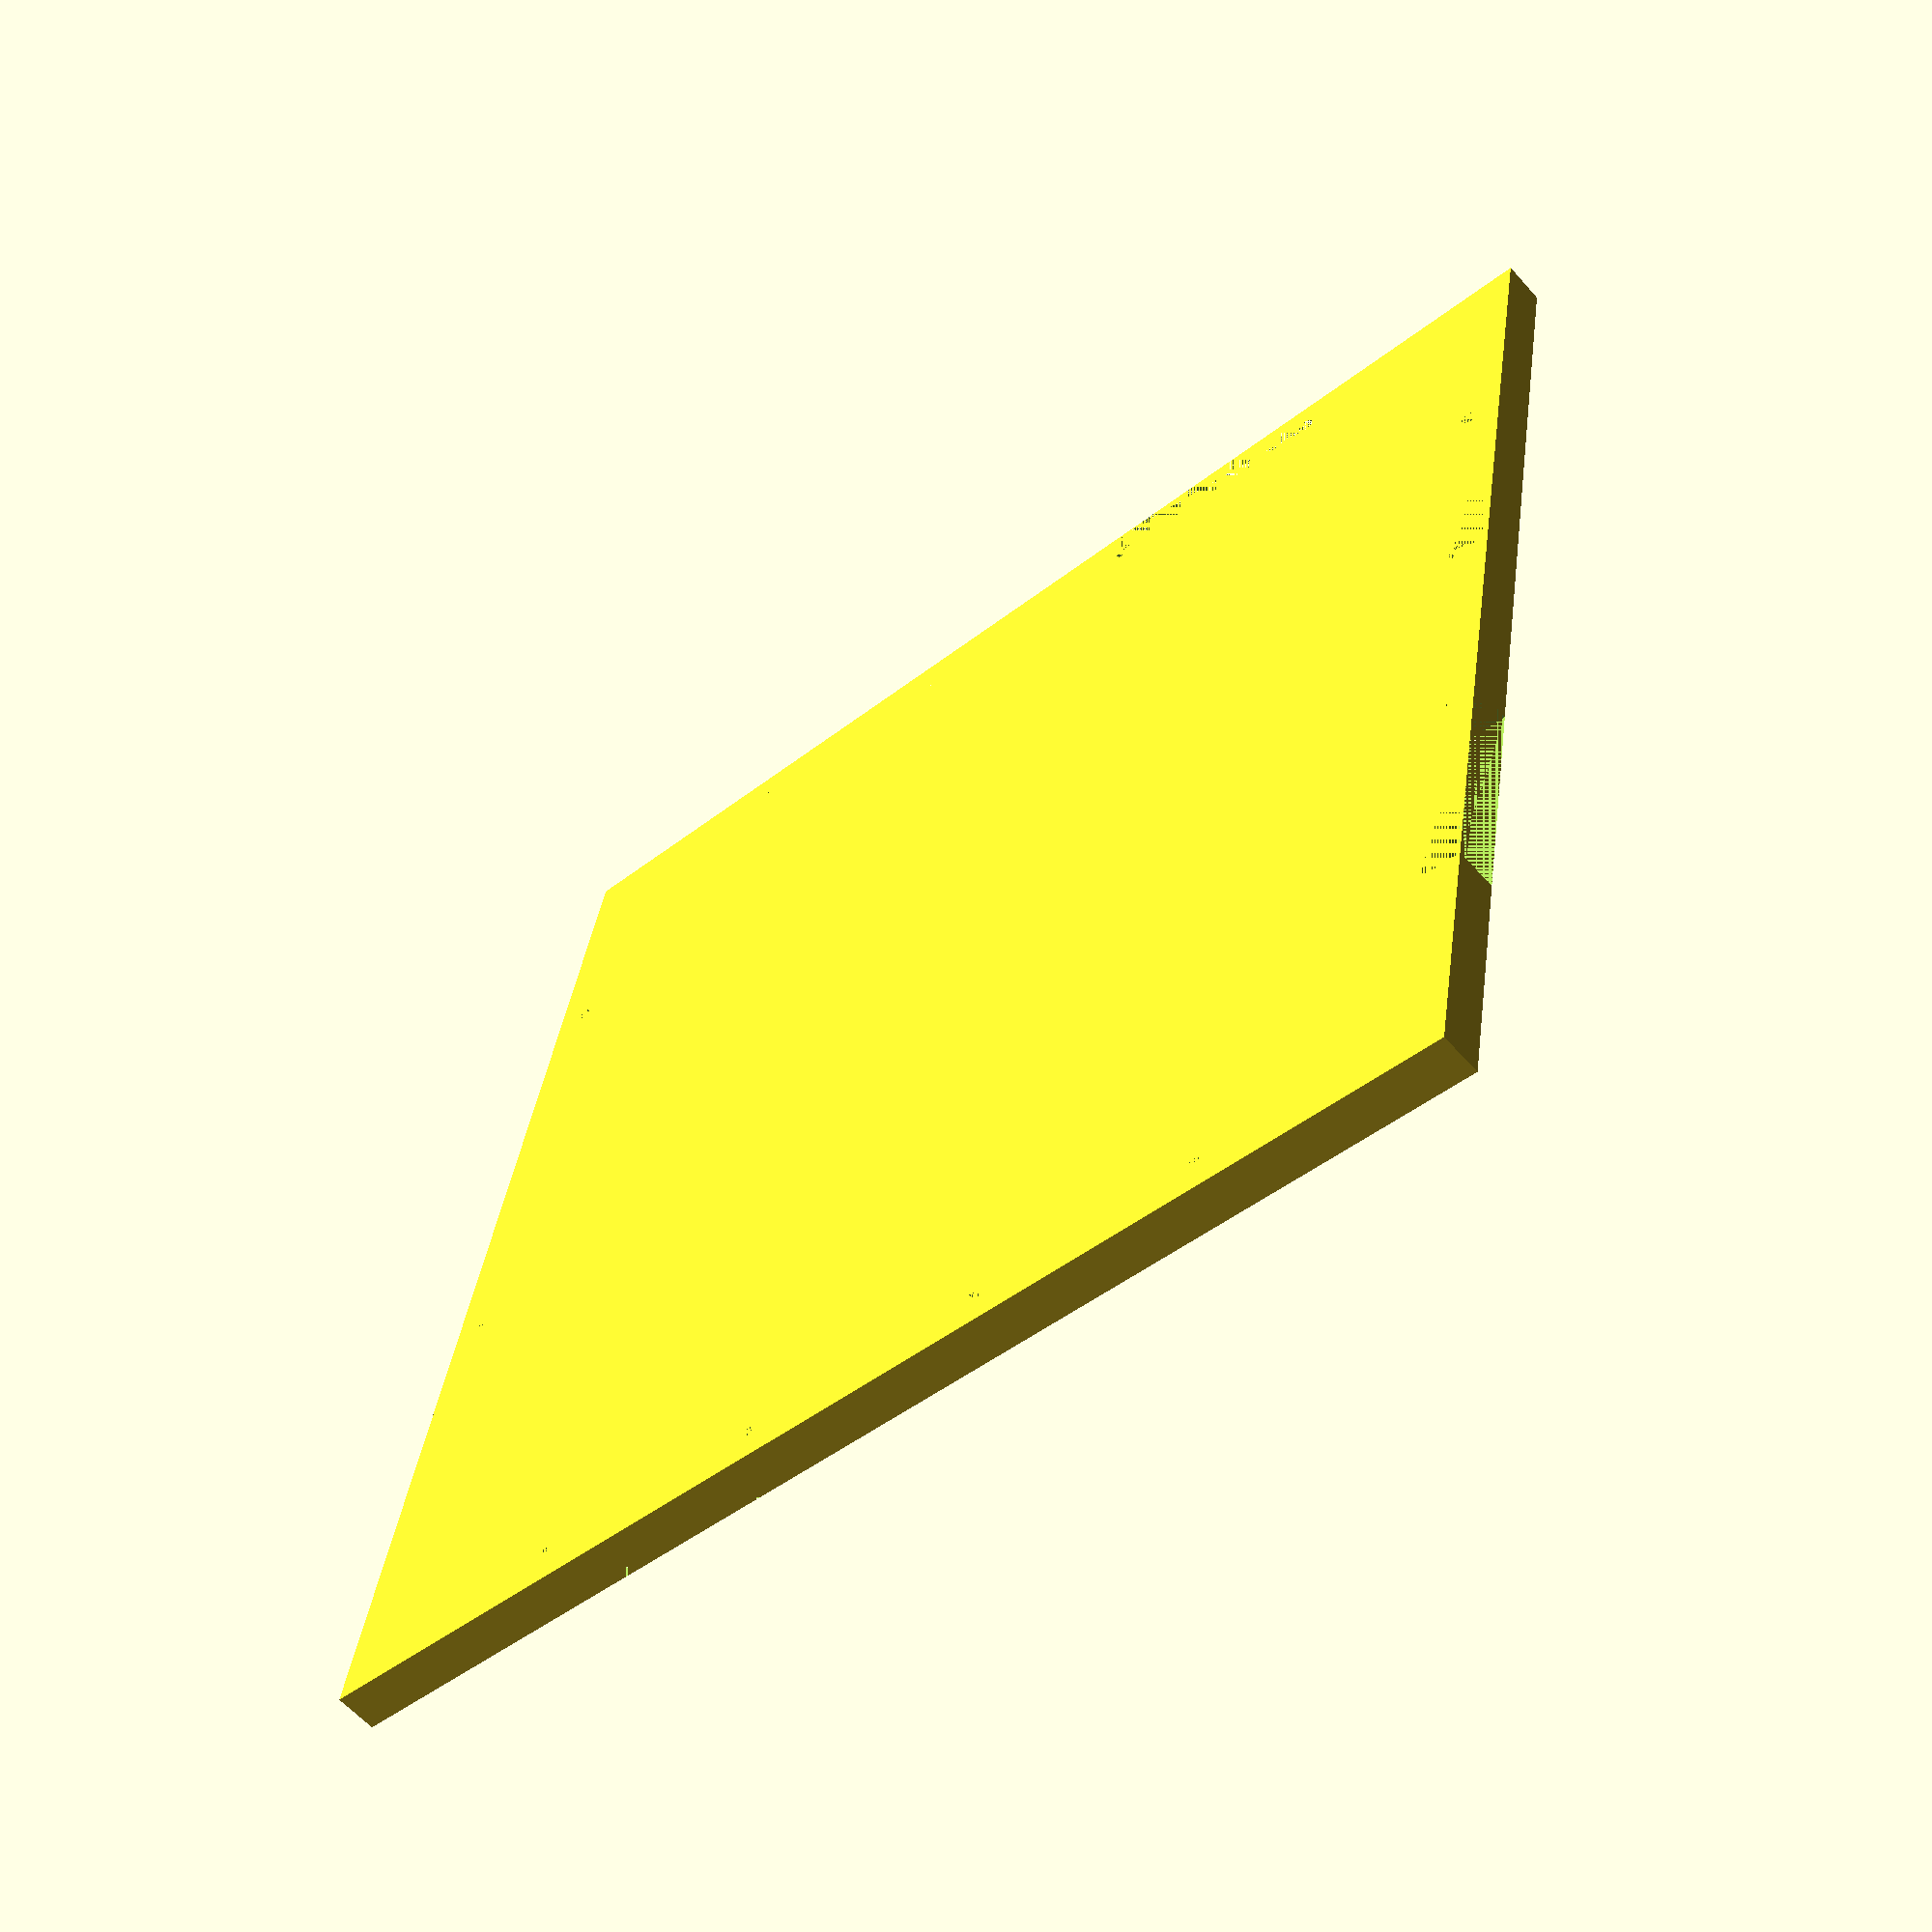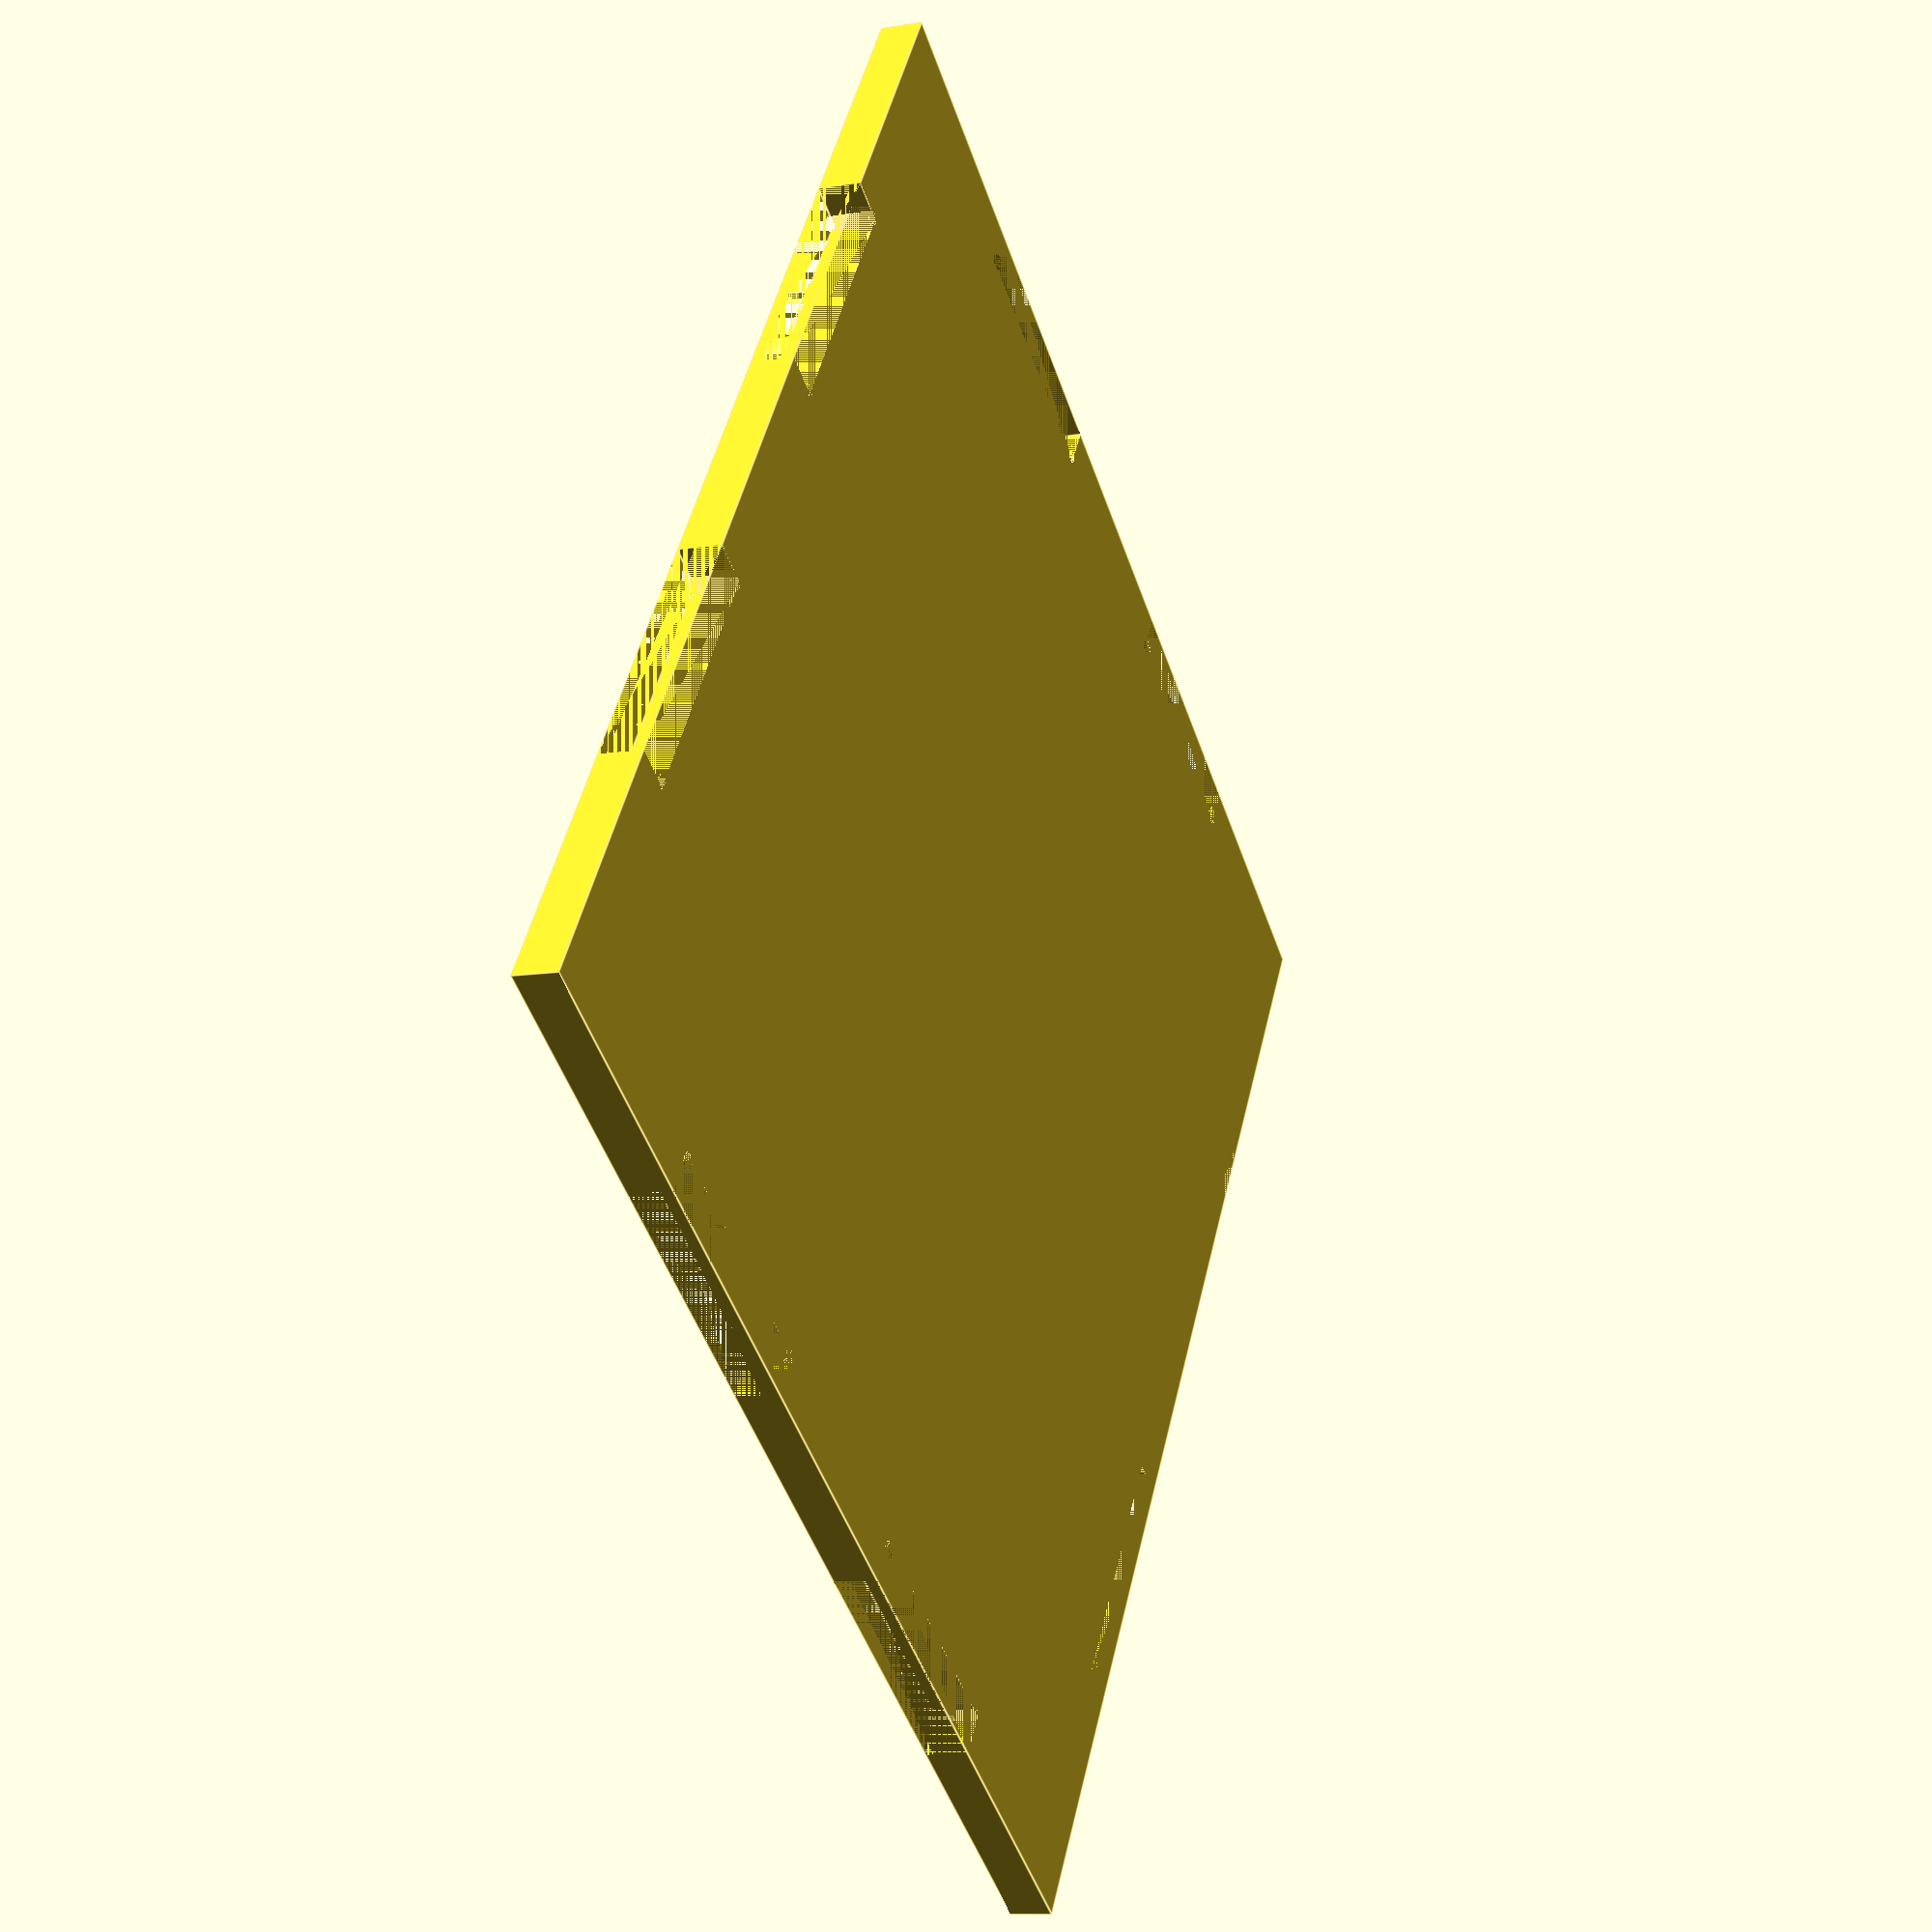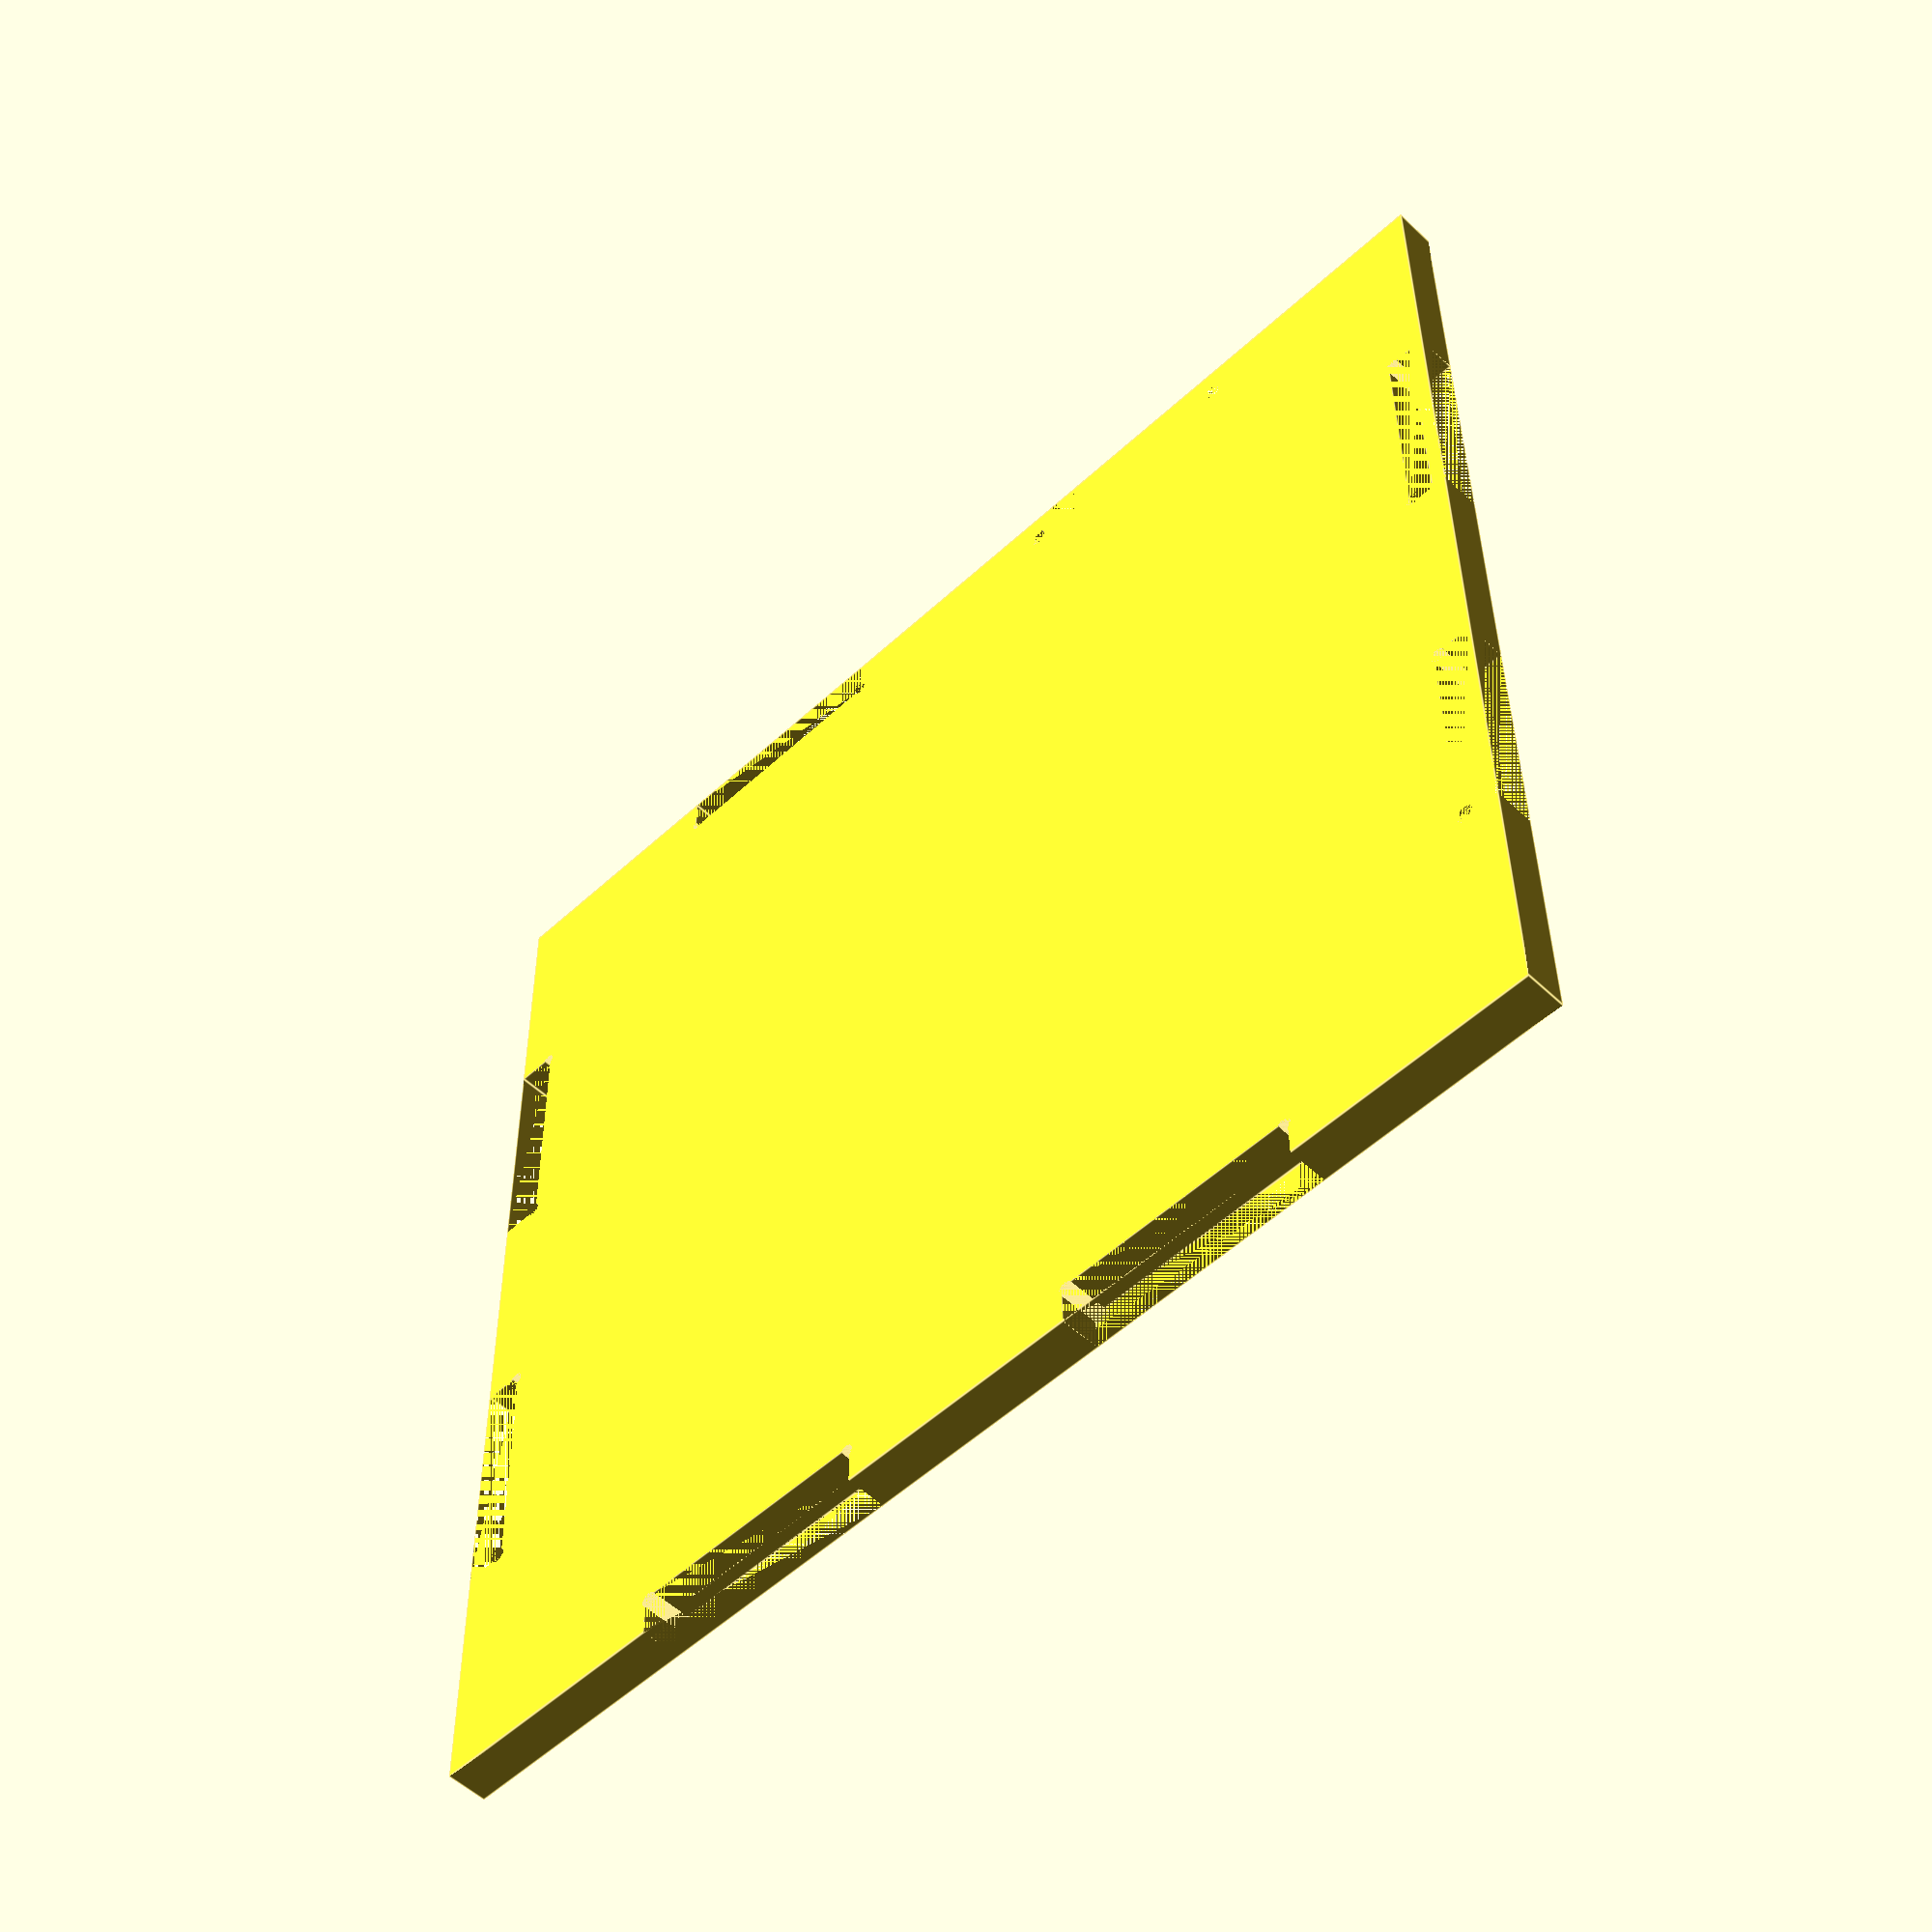
<openscad>
$fn = 90;

translate(v = [0, 0, 0]) {
	rotate(a = [0, 0, 0]);
	difference() {
		translate(v = [0, 0, 0]) {
			rotate(a = [0, 0, 0]) {
				cube(size = [544.0000000000, 544.0000000000, 18]);
			}
		}
		translate(v = [18.0000000000, 0.0000000000, 203.2000000000]) {
			rotate(a = [-90, 0, 90]) {
				union() {
					hull() {
						translate(v = [111.6750000000, 0, 2.8750000000]) {
							rotate(a = [-90, 0, 0]) {
								cylinder(center = false, h = 18, r = 3.1750000000);
							}
						}
						translate(v = [110.2818529681, 0, 1.4818529681]) {
							rotate(a = [-90, 0, 0]) {
								cylinder(center = false, h = 18, r = 3.1750000000);
							}
						}
					}
					translate(v = [108.5000000000, 0, -0.3000000000]) {
						cube(center = false, size = [109.4000000000, 18, 18.3000000000]);
					}
					hull() {
						translate(v = [214.7250000000, 0, 2.8750000000]) {
							rotate(a = [-90, 0, 0]) {
								cylinder(center = false, h = 18, r = 3.1750000000);
							}
						}
						translate(v = [216.1181470319, 0, 1.4818529681]) {
							rotate(a = [-90, 0, 0]) {
								cylinder(center = false, h = 18, r = 3.1750000000);
							}
						}
					}
					hull() {
						translate(v = [329.2750000000, 0, 2.8750000000]) {
							rotate(a = [-90, 0, 0]) {
								cylinder(center = false, h = 18, r = 3.1750000000);
							}
						}
						translate(v = [327.8818529681, 0, 1.4818529681]) {
							rotate(a = [-90, 0, 0]) {
								cylinder(center = false, h = 18, r = 3.1750000000);
							}
						}
					}
					translate(v = [326.1000000000, 0, -0.3000000000]) {
						cube(center = false, size = [109.4000000000, 18, 18.3000000000]);
					}
					hull() {
						translate(v = [432.3250000000, 0, 2.8750000000]) {
							rotate(a = [-90, 0, 0]) {
								cylinder(center = false, h = 18, r = 3.1750000000);
							}
						}
						translate(v = [433.7181470319, 0, 1.4818529681]) {
							rotate(a = [-90, 0, 0]) {
								cylinder(center = false, h = 18, r = 3.1750000000);
							}
						}
					}
				}
			}
		}
		translate(v = [18.0000000000, 0.0000000000, 18]) {
			rotate(a = [-90, 0, 90]) {
				union() {
					hull() {
						translate(v = [111.6750000000, 0, 2.8750000000]) {
							rotate(a = [-90, 0, 0]) {
								cylinder(center = false, h = 18, r = 3.1750000000);
							}
						}
						translate(v = [110.2818529681, 0, 1.4818529681]) {
							rotate(a = [-90, 0, 0]) {
								cylinder(center = false, h = 18, r = 3.1750000000);
							}
						}
					}
					translate(v = [108.5000000000, 0, -0.3000000000]) {
						cube(center = false, size = [109.4000000000, 18, 18.3000000000]);
					}
					hull() {
						translate(v = [214.7250000000, 0, 2.8750000000]) {
							rotate(a = [-90, 0, 0]) {
								cylinder(center = false, h = 18, r = 3.1750000000);
							}
						}
						translate(v = [216.1181470319, 0, 1.4818529681]) {
							rotate(a = [-90, 0, 0]) {
								cylinder(center = false, h = 18, r = 3.1750000000);
							}
						}
					}
					hull() {
						translate(v = [329.2750000000, 0, 2.8750000000]) {
							rotate(a = [-90, 0, 0]) {
								cylinder(center = false, h = 18, r = 3.1750000000);
							}
						}
						translate(v = [327.8818529681, 0, 1.4818529681]) {
							rotate(a = [-90, 0, 0]) {
								cylinder(center = false, h = 18, r = 3.1750000000);
							}
						}
					}
					translate(v = [326.1000000000, 0, -0.3000000000]) {
						cube(center = false, size = [109.4000000000, 18, 18.3000000000]);
					}
					hull() {
						translate(v = [432.3250000000, 0, 2.8750000000]) {
							rotate(a = [-90, 0, 0]) {
								cylinder(center = false, h = 18, r = 3.1750000000);
							}
						}
						translate(v = [433.7181470319, 0, 1.4818529681]) {
							rotate(a = [-90, 0, 0]) {
								cylinder(center = false, h = 18, r = 3.1750000000);
							}
						}
					}
				}
			}
		}
		translate(v = [0.0000000000, 18.0000000000, 185.2000000000]) {
			rotate(a = [90, 0, 0]) {
				union() {
					hull() {
						translate(v = [111.6750000000, 0, 2.8750000000]) {
							rotate(a = [-90, 0, 0]) {
								cylinder(center = false, h = 18, r = 3.1750000000);
							}
						}
						translate(v = [110.2818529681, 0, 1.4818529681]) {
							rotate(a = [-90, 0, 0]) {
								cylinder(center = false, h = 18, r = 3.1750000000);
							}
						}
					}
					translate(v = [108.5000000000, 0, -0.3000000000]) {
						cube(center = false, size = [109.4000000000, 18, 18.3000000000]);
					}
					hull() {
						translate(v = [214.7250000000, 0, 2.8750000000]) {
							rotate(a = [-90, 0, 0]) {
								cylinder(center = false, h = 18, r = 3.1750000000);
							}
						}
						translate(v = [216.1181470319, 0, 1.4818529681]) {
							rotate(a = [-90, 0, 0]) {
								cylinder(center = false, h = 18, r = 3.1750000000);
							}
						}
					}
					hull() {
						translate(v = [329.2750000000, 0, 2.8750000000]) {
							rotate(a = [-90, 0, 0]) {
								cylinder(center = false, h = 18, r = 3.1750000000);
							}
						}
						translate(v = [327.8818529681, 0, 1.4818529681]) {
							rotate(a = [-90, 0, 0]) {
								cylinder(center = false, h = 18, r = 3.1750000000);
							}
						}
					}
					translate(v = [326.1000000000, 0, -0.3000000000]) {
						cube(center = false, size = [109.4000000000, 18, 18.3000000000]);
					}
					hull() {
						translate(v = [432.3250000000, 0, 2.8750000000]) {
							rotate(a = [-90, 0, 0]) {
								cylinder(center = false, h = 18, r = 3.1750000000);
							}
						}
						translate(v = [433.7181470319, 0, 1.4818529681]) {
							rotate(a = [-90, 0, 0]) {
								cylinder(center = false, h = 18, r = 3.1750000000);
							}
						}
					}
				}
			}
		}
		translate(v = [0.0000000000, 18.0000000000, 0]) {
			rotate(a = [90, 0, 0]) {
				union() {
					hull() {
						translate(v = [111.6750000000, 0, 2.8750000000]) {
							rotate(a = [-90, 0, 0]) {
								cylinder(center = false, h = 18, r = 3.1750000000);
							}
						}
						translate(v = [110.2818529681, 0, 1.4818529681]) {
							rotate(a = [-90, 0, 0]) {
								cylinder(center = false, h = 18, r = 3.1750000000);
							}
						}
					}
					translate(v = [108.5000000000, 0, -0.3000000000]) {
						cube(center = false, size = [109.4000000000, 18, 18.3000000000]);
					}
					hull() {
						translate(v = [214.7250000000, 0, 2.8750000000]) {
							rotate(a = [-90, 0, 0]) {
								cylinder(center = false, h = 18, r = 3.1750000000);
							}
						}
						translate(v = [216.1181470319, 0, 1.4818529681]) {
							rotate(a = [-90, 0, 0]) {
								cylinder(center = false, h = 18, r = 3.1750000000);
							}
						}
					}
					hull() {
						translate(v = [329.2750000000, 0, 2.8750000000]) {
							rotate(a = [-90, 0, 0]) {
								cylinder(center = false, h = 18, r = 3.1750000000);
							}
						}
						translate(v = [327.8818529681, 0, 1.4818529681]) {
							rotate(a = [-90, 0, 0]) {
								cylinder(center = false, h = 18, r = 3.1750000000);
							}
						}
					}
					translate(v = [326.1000000000, 0, -0.3000000000]) {
						cube(center = false, size = [109.4000000000, 18, 18.3000000000]);
					}
					hull() {
						translate(v = [432.3250000000, 0, 2.8750000000]) {
							rotate(a = [-90, 0, 0]) {
								cylinder(center = false, h = 18, r = 3.1750000000);
							}
						}
						translate(v = [433.7181470319, 0, 1.4818529681]) {
							rotate(a = [-90, 0, 0]) {
								cylinder(center = false, h = 18, r = 3.1750000000);
							}
						}
					}
				}
			}
		}
		translate(v = [18.0000000000, 526.0000000000, 203.2000000000]) {
			rotate(a = [-90, 0, 90]) {
				union() {
					hull() {
						translate(v = [111.6750000000, 0, 2.8750000000]) {
							rotate(a = [-90, 0, 0]) {
								cylinder(center = false, h = 18, r = 3.1750000000);
							}
						}
						translate(v = [110.2818529681, 0, 1.4818529681]) {
							rotate(a = [-90, 0, 0]) {
								cylinder(center = false, h = 18, r = 3.1750000000);
							}
						}
					}
					translate(v = [108.5000000000, 0, -0.3000000000]) {
						cube(center = false, size = [109.4000000000, 18, 18.3000000000]);
					}
					hull() {
						translate(v = [214.7250000000, 0, 2.8750000000]) {
							rotate(a = [-90, 0, 0]) {
								cylinder(center = false, h = 18, r = 3.1750000000);
							}
						}
						translate(v = [216.1181470319, 0, 1.4818529681]) {
							rotate(a = [-90, 0, 0]) {
								cylinder(center = false, h = 18, r = 3.1750000000);
							}
						}
					}
					hull() {
						translate(v = [329.2750000000, 0, 2.8750000000]) {
							rotate(a = [-90, 0, 0]) {
								cylinder(center = false, h = 18, r = 3.1750000000);
							}
						}
						translate(v = [327.8818529681, 0, 1.4818529681]) {
							rotate(a = [-90, 0, 0]) {
								cylinder(center = false, h = 18, r = 3.1750000000);
							}
						}
					}
					translate(v = [326.1000000000, 0, -0.3000000000]) {
						cube(center = false, size = [109.4000000000, 18, 18.3000000000]);
					}
					hull() {
						translate(v = [432.3250000000, 0, 2.8750000000]) {
							rotate(a = [-90, 0, 0]) {
								cylinder(center = false, h = 18, r = 3.1750000000);
							}
						}
						translate(v = [433.7181470319, 0, 1.4818529681]) {
							rotate(a = [-90, 0, 0]) {
								cylinder(center = false, h = 18, r = 3.1750000000);
							}
						}
					}
				}
			}
		}
		translate(v = [18.0000000000, 526.0000000000, 18]) {
			rotate(a = [-90, 0, 90]) {
				union() {
					hull() {
						translate(v = [111.6750000000, 0, 2.8750000000]) {
							rotate(a = [-90, 0, 0]) {
								cylinder(center = false, h = 18, r = 3.1750000000);
							}
						}
						translate(v = [110.2818529681, 0, 1.4818529681]) {
							rotate(a = [-90, 0, 0]) {
								cylinder(center = false, h = 18, r = 3.1750000000);
							}
						}
					}
					translate(v = [108.5000000000, 0, -0.3000000000]) {
						cube(center = false, size = [109.4000000000, 18, 18.3000000000]);
					}
					hull() {
						translate(v = [214.7250000000, 0, 2.8750000000]) {
							rotate(a = [-90, 0, 0]) {
								cylinder(center = false, h = 18, r = 3.1750000000);
							}
						}
						translate(v = [216.1181470319, 0, 1.4818529681]) {
							rotate(a = [-90, 0, 0]) {
								cylinder(center = false, h = 18, r = 3.1750000000);
							}
						}
					}
					hull() {
						translate(v = [329.2750000000, 0, 2.8750000000]) {
							rotate(a = [-90, 0, 0]) {
								cylinder(center = false, h = 18, r = 3.1750000000);
							}
						}
						translate(v = [327.8818529681, 0, 1.4818529681]) {
							rotate(a = [-90, 0, 0]) {
								cylinder(center = false, h = 18, r = 3.1750000000);
							}
						}
					}
					translate(v = [326.1000000000, 0, -0.3000000000]) {
						cube(center = false, size = [109.4000000000, 18, 18.3000000000]);
					}
					hull() {
						translate(v = [432.3250000000, 0, 2.8750000000]) {
							rotate(a = [-90, 0, 0]) {
								cylinder(center = false, h = 18, r = 3.1750000000);
							}
						}
						translate(v = [433.7181470319, 0, 1.4818529681]) {
							rotate(a = [-90, 0, 0]) {
								cylinder(center = false, h = 18, r = 3.1750000000);
							}
						}
					}
				}
			}
		}
		translate(v = [0.0000000000, 526.0000000000, 203.2000000000]) {
			rotate(a = [-90, 0, 0]) {
				union() {
					hull() {
						translate(v = [111.6750000000, 0, 2.8750000000]) {
							rotate(a = [-90, 0, 0]) {
								cylinder(center = false, h = 18, r = 3.1750000000);
							}
						}
						translate(v = [110.2818529681, 0, 1.4818529681]) {
							rotate(a = [-90, 0, 0]) {
								cylinder(center = false, h = 18, r = 3.1750000000);
							}
						}
					}
					translate(v = [108.5000000000, 0, -0.3000000000]) {
						cube(center = false, size = [109.4000000000, 18, 18.3000000000]);
					}
					hull() {
						translate(v = [214.7250000000, 0, 2.8750000000]) {
							rotate(a = [-90, 0, 0]) {
								cylinder(center = false, h = 18, r = 3.1750000000);
							}
						}
						translate(v = [216.1181470319, 0, 1.4818529681]) {
							rotate(a = [-90, 0, 0]) {
								cylinder(center = false, h = 18, r = 3.1750000000);
							}
						}
					}
					hull() {
						translate(v = [329.2750000000, 0, 2.8750000000]) {
							rotate(a = [-90, 0, 0]) {
								cylinder(center = false, h = 18, r = 3.1750000000);
							}
						}
						translate(v = [327.8818529681, 0, 1.4818529681]) {
							rotate(a = [-90, 0, 0]) {
								cylinder(center = false, h = 18, r = 3.1750000000);
							}
						}
					}
					translate(v = [326.1000000000, 0, -0.3000000000]) {
						cube(center = false, size = [109.4000000000, 18, 18.3000000000]);
					}
					hull() {
						translate(v = [432.3250000000, 0, 2.8750000000]) {
							rotate(a = [-90, 0, 0]) {
								cylinder(center = false, h = 18, r = 3.1750000000);
							}
						}
						translate(v = [433.7181470319, 0, 1.4818529681]) {
							rotate(a = [-90, 0, 0]) {
								cylinder(center = false, h = 18, r = 3.1750000000);
							}
						}
					}
				}
			}
		}
		translate(v = [0.0000000000, 526.0000000000, 18]) {
			rotate(a = [-90, 0, 0]) {
				union() {
					hull() {
						translate(v = [111.6750000000, 0, 2.8750000000]) {
							rotate(a = [-90, 0, 0]) {
								cylinder(center = false, h = 18, r = 3.1750000000);
							}
						}
						translate(v = [110.2818529681, 0, 1.4818529681]) {
							rotate(a = [-90, 0, 0]) {
								cylinder(center = false, h = 18, r = 3.1750000000);
							}
						}
					}
					translate(v = [108.5000000000, 0, -0.3000000000]) {
						cube(center = false, size = [109.4000000000, 18, 18.3000000000]);
					}
					hull() {
						translate(v = [214.7250000000, 0, 2.8750000000]) {
							rotate(a = [-90, 0, 0]) {
								cylinder(center = false, h = 18, r = 3.1750000000);
							}
						}
						translate(v = [216.1181470319, 0, 1.4818529681]) {
							rotate(a = [-90, 0, 0]) {
								cylinder(center = false, h = 18, r = 3.1750000000);
							}
						}
					}
					hull() {
						translate(v = [329.2750000000, 0, 2.8750000000]) {
							rotate(a = [-90, 0, 0]) {
								cylinder(center = false, h = 18, r = 3.1750000000);
							}
						}
						translate(v = [327.8818529681, 0, 1.4818529681]) {
							rotate(a = [-90, 0, 0]) {
								cylinder(center = false, h = 18, r = 3.1750000000);
							}
						}
					}
					translate(v = [326.1000000000, 0, -0.3000000000]) {
						cube(center = false, size = [109.4000000000, 18, 18.3000000000]);
					}
					hull() {
						translate(v = [432.3250000000, 0, 2.8750000000]) {
							rotate(a = [-90, 0, 0]) {
								cylinder(center = false, h = 18, r = 3.1750000000);
							}
						}
						translate(v = [433.7181470319, 0, 1.4818529681]) {
							rotate(a = [-90, 0, 0]) {
								cylinder(center = false, h = 18, r = 3.1750000000);
							}
						}
					}
				}
			}
		}
		translate(v = [526.0000000000, 0.0000000000, 185.2000000000]) {
			rotate(a = [90, 0, 90]) {
				union() {
					hull() {
						translate(v = [111.6750000000, 0, 2.8750000000]) {
							rotate(a = [-90, 0, 0]) {
								cylinder(center = false, h = 18, r = 3.1750000000);
							}
						}
						translate(v = [110.2818529681, 0, 1.4818529681]) {
							rotate(a = [-90, 0, 0]) {
								cylinder(center = false, h = 18, r = 3.1750000000);
							}
						}
					}
					translate(v = [108.5000000000, 0, -0.3000000000]) {
						cube(center = false, size = [109.4000000000, 18, 18.3000000000]);
					}
					hull() {
						translate(v = [214.7250000000, 0, 2.8750000000]) {
							rotate(a = [-90, 0, 0]) {
								cylinder(center = false, h = 18, r = 3.1750000000);
							}
						}
						translate(v = [216.1181470319, 0, 1.4818529681]) {
							rotate(a = [-90, 0, 0]) {
								cylinder(center = false, h = 18, r = 3.1750000000);
							}
						}
					}
					hull() {
						translate(v = [329.2750000000, 0, 2.8750000000]) {
							rotate(a = [-90, 0, 0]) {
								cylinder(center = false, h = 18, r = 3.1750000000);
							}
						}
						translate(v = [327.8818529681, 0, 1.4818529681]) {
							rotate(a = [-90, 0, 0]) {
								cylinder(center = false, h = 18, r = 3.1750000000);
							}
						}
					}
					translate(v = [326.1000000000, 0, -0.3000000000]) {
						cube(center = false, size = [109.4000000000, 18, 18.3000000000]);
					}
					hull() {
						translate(v = [432.3250000000, 0, 2.8750000000]) {
							rotate(a = [-90, 0, 0]) {
								cylinder(center = false, h = 18, r = 3.1750000000);
							}
						}
						translate(v = [433.7181470319, 0, 1.4818529681]) {
							rotate(a = [-90, 0, 0]) {
								cylinder(center = false, h = 18, r = 3.1750000000);
							}
						}
					}
				}
			}
		}
		translate(v = [526.0000000000, 0.0000000000, 0]) {
			rotate(a = [90, 0, 90]) {
				union() {
					hull() {
						translate(v = [111.6750000000, 0, 2.8750000000]) {
							rotate(a = [-90, 0, 0]) {
								cylinder(center = false, h = 18, r = 3.1750000000);
							}
						}
						translate(v = [110.2818529681, 0, 1.4818529681]) {
							rotate(a = [-90, 0, 0]) {
								cylinder(center = false, h = 18, r = 3.1750000000);
							}
						}
					}
					translate(v = [108.5000000000, 0, -0.3000000000]) {
						cube(center = false, size = [109.4000000000, 18, 18.3000000000]);
					}
					hull() {
						translate(v = [214.7250000000, 0, 2.8750000000]) {
							rotate(a = [-90, 0, 0]) {
								cylinder(center = false, h = 18, r = 3.1750000000);
							}
						}
						translate(v = [216.1181470319, 0, 1.4818529681]) {
							rotate(a = [-90, 0, 0]) {
								cylinder(center = false, h = 18, r = 3.1750000000);
							}
						}
					}
					hull() {
						translate(v = [329.2750000000, 0, 2.8750000000]) {
							rotate(a = [-90, 0, 0]) {
								cylinder(center = false, h = 18, r = 3.1750000000);
							}
						}
						translate(v = [327.8818529681, 0, 1.4818529681]) {
							rotate(a = [-90, 0, 0]) {
								cylinder(center = false, h = 18, r = 3.1750000000);
							}
						}
					}
					translate(v = [326.1000000000, 0, -0.3000000000]) {
						cube(center = false, size = [109.4000000000, 18, 18.3000000000]);
					}
					hull() {
						translate(v = [432.3250000000, 0, 2.8750000000]) {
							rotate(a = [-90, 0, 0]) {
								cylinder(center = false, h = 18, r = 3.1750000000);
							}
						}
						translate(v = [433.7181470319, 0, 1.4818529681]) {
							rotate(a = [-90, 0, 0]) {
								cylinder(center = false, h = 18, r = 3.1750000000);
							}
						}
					}
				}
			}
		}
		translate(v = [526.0000000000, 18.0000000000, 185.2000000000]) {
			rotate(a = [90, 0, 0]) {
				union() {
					hull() {
						translate(v = [111.6750000000, 0, 2.8750000000]) {
							rotate(a = [-90, 0, 0]) {
								cylinder(center = false, h = 18, r = 3.1750000000);
							}
						}
						translate(v = [110.2818529681, 0, 1.4818529681]) {
							rotate(a = [-90, 0, 0]) {
								cylinder(center = false, h = 18, r = 3.1750000000);
							}
						}
					}
					translate(v = [108.5000000000, 0, -0.3000000000]) {
						cube(center = false, size = [109.4000000000, 18, 18.3000000000]);
					}
					hull() {
						translate(v = [214.7250000000, 0, 2.8750000000]) {
							rotate(a = [-90, 0, 0]) {
								cylinder(center = false, h = 18, r = 3.1750000000);
							}
						}
						translate(v = [216.1181470319, 0, 1.4818529681]) {
							rotate(a = [-90, 0, 0]) {
								cylinder(center = false, h = 18, r = 3.1750000000);
							}
						}
					}
					hull() {
						translate(v = [329.2750000000, 0, 2.8750000000]) {
							rotate(a = [-90, 0, 0]) {
								cylinder(center = false, h = 18, r = 3.1750000000);
							}
						}
						translate(v = [327.8818529681, 0, 1.4818529681]) {
							rotate(a = [-90, 0, 0]) {
								cylinder(center = false, h = 18, r = 3.1750000000);
							}
						}
					}
					translate(v = [326.1000000000, 0, -0.3000000000]) {
						cube(center = false, size = [109.4000000000, 18, 18.3000000000]);
					}
					hull() {
						translate(v = [432.3250000000, 0, 2.8750000000]) {
							rotate(a = [-90, 0, 0]) {
								cylinder(center = false, h = 18, r = 3.1750000000);
							}
						}
						translate(v = [433.7181470319, 0, 1.4818529681]) {
							rotate(a = [-90, 0, 0]) {
								cylinder(center = false, h = 18, r = 3.1750000000);
							}
						}
					}
				}
			}
		}
		translate(v = [526.0000000000, 18.0000000000, 0]) {
			rotate(a = [90, 0, 0]) {
				union() {
					hull() {
						translate(v = [111.6750000000, 0, 2.8750000000]) {
							rotate(a = [-90, 0, 0]) {
								cylinder(center = false, h = 18, r = 3.1750000000);
							}
						}
						translate(v = [110.2818529681, 0, 1.4818529681]) {
							rotate(a = [-90, 0, 0]) {
								cylinder(center = false, h = 18, r = 3.1750000000);
							}
						}
					}
					translate(v = [108.5000000000, 0, -0.3000000000]) {
						cube(center = false, size = [109.4000000000, 18, 18.3000000000]);
					}
					hull() {
						translate(v = [214.7250000000, 0, 2.8750000000]) {
							rotate(a = [-90, 0, 0]) {
								cylinder(center = false, h = 18, r = 3.1750000000);
							}
						}
						translate(v = [216.1181470319, 0, 1.4818529681]) {
							rotate(a = [-90, 0, 0]) {
								cylinder(center = false, h = 18, r = 3.1750000000);
							}
						}
					}
					hull() {
						translate(v = [329.2750000000, 0, 2.8750000000]) {
							rotate(a = [-90, 0, 0]) {
								cylinder(center = false, h = 18, r = 3.1750000000);
							}
						}
						translate(v = [327.8818529681, 0, 1.4818529681]) {
							rotate(a = [-90, 0, 0]) {
								cylinder(center = false, h = 18, r = 3.1750000000);
							}
						}
					}
					translate(v = [326.1000000000, 0, -0.3000000000]) {
						cube(center = false, size = [109.4000000000, 18, 18.3000000000]);
					}
					hull() {
						translate(v = [432.3250000000, 0, 2.8750000000]) {
							rotate(a = [-90, 0, 0]) {
								cylinder(center = false, h = 18, r = 3.1750000000);
							}
						}
						translate(v = [433.7181470319, 0, 1.4818529681]) {
							rotate(a = [-90, 0, 0]) {
								cylinder(center = false, h = 18, r = 3.1750000000);
							}
						}
					}
				}
			}
		}
		translate(v = [526.0000000000, 526.0000000000, 185.2000000000]) {
			rotate(a = [90, 0, 90]) {
				union() {
					hull() {
						translate(v = [111.6750000000, 0, 2.8750000000]) {
							rotate(a = [-90, 0, 0]) {
								cylinder(center = false, h = 18, r = 3.1750000000);
							}
						}
						translate(v = [110.2818529681, 0, 1.4818529681]) {
							rotate(a = [-90, 0, 0]) {
								cylinder(center = false, h = 18, r = 3.1750000000);
							}
						}
					}
					translate(v = [108.5000000000, 0, -0.3000000000]) {
						cube(center = false, size = [109.4000000000, 18, 18.3000000000]);
					}
					hull() {
						translate(v = [214.7250000000, 0, 2.8750000000]) {
							rotate(a = [-90, 0, 0]) {
								cylinder(center = false, h = 18, r = 3.1750000000);
							}
						}
						translate(v = [216.1181470319, 0, 1.4818529681]) {
							rotate(a = [-90, 0, 0]) {
								cylinder(center = false, h = 18, r = 3.1750000000);
							}
						}
					}
					hull() {
						translate(v = [329.2750000000, 0, 2.8750000000]) {
							rotate(a = [-90, 0, 0]) {
								cylinder(center = false, h = 18, r = 3.1750000000);
							}
						}
						translate(v = [327.8818529681, 0, 1.4818529681]) {
							rotate(a = [-90, 0, 0]) {
								cylinder(center = false, h = 18, r = 3.1750000000);
							}
						}
					}
					translate(v = [326.1000000000, 0, -0.3000000000]) {
						cube(center = false, size = [109.4000000000, 18, 18.3000000000]);
					}
					hull() {
						translate(v = [432.3250000000, 0, 2.8750000000]) {
							rotate(a = [-90, 0, 0]) {
								cylinder(center = false, h = 18, r = 3.1750000000);
							}
						}
						translate(v = [433.7181470319, 0, 1.4818529681]) {
							rotate(a = [-90, 0, 0]) {
								cylinder(center = false, h = 18, r = 3.1750000000);
							}
						}
					}
				}
			}
		}
		translate(v = [526.0000000000, 526.0000000000, 0]) {
			rotate(a = [90, 0, 90]) {
				union() {
					hull() {
						translate(v = [111.6750000000, 0, 2.8750000000]) {
							rotate(a = [-90, 0, 0]) {
								cylinder(center = false, h = 18, r = 3.1750000000);
							}
						}
						translate(v = [110.2818529681, 0, 1.4818529681]) {
							rotate(a = [-90, 0, 0]) {
								cylinder(center = false, h = 18, r = 3.1750000000);
							}
						}
					}
					translate(v = [108.5000000000, 0, -0.3000000000]) {
						cube(center = false, size = [109.4000000000, 18, 18.3000000000]);
					}
					hull() {
						translate(v = [214.7250000000, 0, 2.8750000000]) {
							rotate(a = [-90, 0, 0]) {
								cylinder(center = false, h = 18, r = 3.1750000000);
							}
						}
						translate(v = [216.1181470319, 0, 1.4818529681]) {
							rotate(a = [-90, 0, 0]) {
								cylinder(center = false, h = 18, r = 3.1750000000);
							}
						}
					}
					hull() {
						translate(v = [329.2750000000, 0, 2.8750000000]) {
							rotate(a = [-90, 0, 0]) {
								cylinder(center = false, h = 18, r = 3.1750000000);
							}
						}
						translate(v = [327.8818529681, 0, 1.4818529681]) {
							rotate(a = [-90, 0, 0]) {
								cylinder(center = false, h = 18, r = 3.1750000000);
							}
						}
					}
					translate(v = [326.1000000000, 0, -0.3000000000]) {
						cube(center = false, size = [109.4000000000, 18, 18.3000000000]);
					}
					hull() {
						translate(v = [432.3250000000, 0, 2.8750000000]) {
							rotate(a = [-90, 0, 0]) {
								cylinder(center = false, h = 18, r = 3.1750000000);
							}
						}
						translate(v = [433.7181470319, 0, 1.4818529681]) {
							rotate(a = [-90, 0, 0]) {
								cylinder(center = false, h = 18, r = 3.1750000000);
							}
						}
					}
				}
			}
		}
		translate(v = [526.0000000000, 526.0000000000, 203.2000000000]) {
			rotate(a = [-90, 0, 0]) {
				union() {
					hull() {
						translate(v = [111.6750000000, 0, 2.8750000000]) {
							rotate(a = [-90, 0, 0]) {
								cylinder(center = false, h = 18, r = 3.1750000000);
							}
						}
						translate(v = [110.2818529681, 0, 1.4818529681]) {
							rotate(a = [-90, 0, 0]) {
								cylinder(center = false, h = 18, r = 3.1750000000);
							}
						}
					}
					translate(v = [108.5000000000, 0, -0.3000000000]) {
						cube(center = false, size = [109.4000000000, 18, 18.3000000000]);
					}
					hull() {
						translate(v = [214.7250000000, 0, 2.8750000000]) {
							rotate(a = [-90, 0, 0]) {
								cylinder(center = false, h = 18, r = 3.1750000000);
							}
						}
						translate(v = [216.1181470319, 0, 1.4818529681]) {
							rotate(a = [-90, 0, 0]) {
								cylinder(center = false, h = 18, r = 3.1750000000);
							}
						}
					}
					hull() {
						translate(v = [329.2750000000, 0, 2.8750000000]) {
							rotate(a = [-90, 0, 0]) {
								cylinder(center = false, h = 18, r = 3.1750000000);
							}
						}
						translate(v = [327.8818529681, 0, 1.4818529681]) {
							rotate(a = [-90, 0, 0]) {
								cylinder(center = false, h = 18, r = 3.1750000000);
							}
						}
					}
					translate(v = [326.1000000000, 0, -0.3000000000]) {
						cube(center = false, size = [109.4000000000, 18, 18.3000000000]);
					}
					hull() {
						translate(v = [432.3250000000, 0, 2.8750000000]) {
							rotate(a = [-90, 0, 0]) {
								cylinder(center = false, h = 18, r = 3.1750000000);
							}
						}
						translate(v = [433.7181470319, 0, 1.4818529681]) {
							rotate(a = [-90, 0, 0]) {
								cylinder(center = false, h = 18, r = 3.1750000000);
							}
						}
					}
				}
			}
		}
		translate(v = [526.0000000000, 526.0000000000, 18]) {
			rotate(a = [-90, 0, 0]) {
				union() {
					hull() {
						translate(v = [111.6750000000, 0, 2.8750000000]) {
							rotate(a = [-90, 0, 0]) {
								cylinder(center = false, h = 18, r = 3.1750000000);
							}
						}
						translate(v = [110.2818529681, 0, 1.4818529681]) {
							rotate(a = [-90, 0, 0]) {
								cylinder(center = false, h = 18, r = 3.1750000000);
							}
						}
					}
					translate(v = [108.5000000000, 0, -0.3000000000]) {
						cube(center = false, size = [109.4000000000, 18, 18.3000000000]);
					}
					hull() {
						translate(v = [214.7250000000, 0, 2.8750000000]) {
							rotate(a = [-90, 0, 0]) {
								cylinder(center = false, h = 18, r = 3.1750000000);
							}
						}
						translate(v = [216.1181470319, 0, 1.4818529681]) {
							rotate(a = [-90, 0, 0]) {
								cylinder(center = false, h = 18, r = 3.1750000000);
							}
						}
					}
					hull() {
						translate(v = [329.2750000000, 0, 2.8750000000]) {
							rotate(a = [-90, 0, 0]) {
								cylinder(center = false, h = 18, r = 3.1750000000);
							}
						}
						translate(v = [327.8818529681, 0, 1.4818529681]) {
							rotate(a = [-90, 0, 0]) {
								cylinder(center = false, h = 18, r = 3.1750000000);
							}
						}
					}
					translate(v = [326.1000000000, 0, -0.3000000000]) {
						cube(center = false, size = [109.4000000000, 18, 18.3000000000]);
					}
					hull() {
						translate(v = [432.3250000000, 0, 2.8750000000]) {
							rotate(a = [-90, 0, 0]) {
								cylinder(center = false, h = 18, r = 3.1750000000);
							}
						}
						translate(v = [433.7181470319, 0, 1.4818529681]) {
							rotate(a = [-90, 0, 0]) {
								cylinder(center = false, h = 18, r = 3.1750000000);
							}
						}
					}
				}
			}
		}
	}
}
/***********************************************
*********      SolidPython code:      **********
************************************************
 
#! /usr/bin/env python
# -*- coding: UTF-8 -*-
from __future__ import division
import os
import sys
import re

# Assumes SolidPython is in site-packages or elsewhwere in sys.path
from solid import *
from solid.utils import *
from tabs import *
from CutPiece import *

SEGMENTS = 90




def assembly(sectionLength, lSections, wSections, height, ply, sectionTabCount, cutterDiameter, openingOffset, topAndBottomSegments, maxLengthSectionCount, explode):
    length = ply + lSections * (ply + sectionLength)
    width = ply + wSections * (ply + sectionLength)
    tabHeight = ply

    top = CutPiece(
        translation = [0,0,height-ply],
        rotation = [0,0,0],
        geo = cube([width, length, ply])
    )
    bottom = CutPiece(
        translation = [0,0,0],
        rotation = [0,0,0],
        geo = cube([width, length, ply])
    )

    lSide = CutPiece(
        translation = [0,0,0],
        rotation = [0,0,0],
        geo = cube([ply, length, height])
    )
    lSides = [lSide]
    for i in range(1,wSections+1):
        newLSide = CutPiece(
            translation = [i * (ply + sectionLength), 0, 0],
            rotation = [0,0,0],
            geo = lSide.geo
        )
        lSides += [newLSide]

    wSide = CutPiece(
        translation = [0,0,0],
        rotation = [0,0,0],
        geo = cube([width, ply, height])
    )
    wSides = [wSide]
    for i in range(1,lSections+1):
        newWSide = CutPiece(
            translation = [0, i * (ply + sectionLength), 0],
            rotation = [0,0,0],
            geo = wSide.geo
        )
        wSides += [newWSide]

    wSideCutouts = []
    radius = (height - 2 * openingOffset) / 2
    for i in range(0,wSections):
        wSideCutouts += [
        CutPiece(
            translation = [ply + i * (ply + sectionLength), 0, 0],
            rotation = [0,0,0],
            geo = union()(
                translate([openingOffset+radius, 0, height/2])(
                    rotate([-90,0,0])(
                        cylinder(radius,length)
                    )
                ),
                translate([sectionLength-(openingOffset+radius), 0, height/2])(
                    rotate([-90,0,0])(
                        cylinder(radius,length)
                    )
                ),
                translate([openingOffset+radius, 0, openingOffset])(
                    cube([sectionLength-2*(openingOffset+radius), length, height - 2*openingOffset])
                )
            )
        )
    ]

    for i in range(0,wSections+1):
        wSideCutouts += [
            CutPiece(
                translation = [i * (ply + sectionLength), 0, 0],
                rotation = [0,0,0],
                geo = union()(
                    cube([ply, length, height/2]),
                    translate([0, 0, height/2-cutterDiameter/2])(
                        rotate([-90,0,0])(
                            cylinder(cutterDiameter/2,length)
                        )
                    ),
                    translate([ply, 0, height/2-cutterDiameter/2])(
                        rotate([-90,0,0])(
                            cylinder(cutterDiameter/2,length)
                        )
                    ),
                )
            ),
            CutPiece(
                translation = [i * (ply + sectionLength), 0, 0],
                rotation = [0,0,0],
                geo = union()(
                    cube([ply, length, height/2]),
                    translate([0, 0, height/2-cutterDiameter/2])(
                        rotate([-90,0,0])(
                            cylinder(cutterDiameter/2,length)
                        )
                    ),
                    translate([ply, 0, height/2-cutterDiameter/2])(
                        rotate([-90,0,0])(
                            cylinder(cutterDiameter/2,length)
                        )
                    ),
                )
            )
        ]

    lSideCutouts = []
    for i in range(0,lSections+1):
        lSideCutouts += [
            CutPiece(
                translation = [0, ply + i * (ply + sectionLength), 0],
                rotation = [0,0,0],
                geo = union()(
                    translate([0, openingOffset+radius, height/2])(
                        rotate([0,90,0])(
                            cylinder(radius,width)
                        )
                    ),
                    translate([0, sectionLength-(openingOffset+radius), height/2])(
                        rotate([0,90,0])(
                            cylinder(radius,width)
                        )
                    ),
                    translate([0, openingOffset+radius, openingOffset])(
                        cube([width, sectionLength-2*(openingOffset+radius), height - 2*openingOffset])
                    )
                )
            ),
            CutPiece(
                translation = [0, i * (ply + sectionLength), 0],
                rotation = [0,0,0],
                geo = union()(
                    translate([0,0,height/2])(cube([width, ply, height/2])),
                    translate([0, 0, height/2+cutterDiameter/2])(
                        rotate([0,90,0])(
                            cylinder(cutterDiameter/2,width)
                        )
                    ),
                    translate([0, ply, height/2+cutterDiameter/2])(
                        rotate([0,90,0])(
                            cylinder(cutterDiameter/2,width)
                        )
                    ),
                )
            )
        ]


    tabCutoutTemplate = squareTabCut(ply, sectionLength + 2*ply, ply, cutterDiameter, sectionTabCount,alternate=False,allAround=False,hideHoles=False)
    tabAltCutoutTemplate = squareTabCut(ply, sectionLength + 2*ply, ply, cutterDiameter, sectionTabCount,alternate=True,allAround=True,hideHoles=False)
    tabAltCutoutEndTemplate = squareTabCut(ply, sectionLength + 2*ply, ply, cutterDiameter, sectionTabCount,alternate=True,allAround=False,hideHoles=False)
    lTabCutouts = []
    wTabCutouts = []
    surfaceTabCutouts = []
    for i in range(0,wSections+1):
        for j in range(0,lSections+1):
            lTabCutouts += [
                CutPiece(
                    translation = [ply + i * (ply + sectionLength), j * (ply + sectionLength), height-ply],
                    rotation = [0,0,90],
                    geo = tabCutoutTemplate
                )
            ]
            lTabCutouts += [
                CutPiece(
                    translation = [i * (ply + sectionLength), j * (ply + sectionLength), ply],
                    rotation = [180,0,90],
                    geo = tabCutoutTemplate
                )
            ]
            wTabCutouts += [
                CutPiece(
                    translation = [j * (ply + sectionLength),  i * (ply + sectionLength), height-ply],
                    rotation = [0,0,0],
                    geo = tabCutoutTemplate
                )
            ]
            wTabCutouts += [
                CutPiece(
                    translation = [j * (ply + sectionLength), ply + i * (ply + sectionLength), ply],
                    rotation = [180,0,0],
                    geo = tabCutoutTemplate
                )
            ]

            if i == 0:
                surfaceTabCutouts += [
                    CutPiece(
                        translation = [ply + i * (ply + sectionLength), j * (ply + sectionLength), height],
                        rotation = [-90,0,90],
                        geo = tabAltCutoutEndTemplate
                    )
                ]
                surfaceTabCutouts += [
                    CutPiece(
                        translation = [ply + i * (ply + sectionLength), j * (ply + sectionLength), ply],
                        rotation = [-90,0,90],
                        geo = tabAltCutoutEndTemplate
                    )
                ]
            elif i == wSections:
                surfaceTabCutouts += [
                    CutPiece(
                        translation = [i * (ply + sectionLength), j * (ply + sectionLength), height-ply],
                        rotation = [90,0,90],
                        geo = tabAltCutoutEndTemplate
                    )
                ]
                surfaceTabCutouts += [
                    CutPiece(
                        translation = [i * (ply + sectionLength), j * (ply + sectionLength), 0],
                        rotation = [90,0,90],
                        geo = tabAltCutoutEndTemplate
                    )
                ]
            else:
                surfaceTabCutouts += [
                    CutPiece(
                        translation = [i * (ply + sectionLength), j * (ply + sectionLength), height-ply],
                        rotation = [90,0,90],
                        geo = tabAltCutoutTemplate
                    )
                ]
                surfaceTabCutouts += [
                    CutPiece(
                        translation = [i * (ply + sectionLength), j * (ply + sectionLength), 0],
                        rotation = [90,0,90],
                        geo = tabAltCutoutTemplate
                    )
                ]

            if j == 0:
                surfaceTabCutouts += [
                    CutPiece(
                        translation = [i * (ply + sectionLength), ply + j * (ply + sectionLength), height-ply],
                        rotation = [90,0,0],
                        geo = tabAltCutoutEndTemplate
                    )
                ]
                surfaceTabCutouts += [
                    CutPiece(
                        translation = [i * (ply + sectionLength), ply + j * (ply + sectionLength), 0],
                        rotation = [90,0,0],
                        geo = tabAltCutoutEndTemplate
                    )
                ]
            elif j == lSections:
                surfaceTabCutouts += [
                    CutPiece(
                        translation = [i * (ply + sectionLength), j * (ply + sectionLength), height],
                        rotation = [-90,0,0],
                        geo = tabAltCutoutEndTemplate
                    )
                ]
                surfaceTabCutouts += [
                    CutPiece(
                        translation = [i * (ply + sectionLength), j * (ply + sectionLength), ply],
                        rotation = [-90,0,0],
                        geo = tabAltCutoutEndTemplate
                    )
                ]
            else:
                surfaceTabCutouts += [
                    CutPiece(
                        translation = [i * (ply + sectionLength), j * (ply + sectionLength), height],
                        rotation = [-90,0,0],
                        geo = tabAltCutoutTemplate
                    )
                ]
                surfaceTabCutouts += [
                    CutPiece(
                        translation = [i * (ply + sectionLength), j * (ply + sectionLength),  ply],
                        rotation = [-90,0,0],
                        geo = tabAltCutoutTemplate
                    )
                ]


    wSideCutoutsRendered = [s.inPlace() for s in wSideCutouts]
    lSideCutoutsRendered = [s.inPlace() for s in lSideCutouts]
    lTabCutoutsRendered =  [s.inPlace() for s in lTabCutouts]
    wTabCutoutsRendered =  [s.inPlace() for s in wTabCutouts]
    surfaceTabCutoutsRendered =  [s.inPlace() for s in surfaceTabCutouts]
    lSidesRendered = difference()(union()(*[s.inPlace() for s in lSides]), lSideCutoutsRendered, lTabCutoutsRendered)
    wSidesRendered = difference()(union()(*[s.inPlace() for s in wSides]), wSideCutoutsRendered, wTabCutoutsRendered)
    topRendered = difference()(top.inPlace(), surfaceTabCutoutsRendered)
    bottomRendered = difference()(bottom.inPlace(), surfaceTabCutoutsRendered)
    combined = union()(
        up(explode)(color("blue")(topRendered)),
        down(explode)(color("blue")(bottomRendered)),
        down(explode/2)(color("yellow")(lSidesRendered)),
        up(explode/2)(color("red")(wSidesRendered)),
    )
    if topAndBottomSegments == 1:
        scad_render_to_file(top.reverse()(topRendered), "bench\\top.scad", file_header='$fn = %s;' % SEGMENTS, include_orig_code=True)
        scad_render_to_file(bottom.reverse()(bottomRendered), "bench\\bottom.scad", file_header='$fn = %s;' % SEGMENTS, include_orig_code=True)
    else:
        for i in range(0,topAndBottomSegments):
            blinders = [translate([0,j*length/topAndBottomSegments,0])(cube([width,length/topAndBottomSegments,ply])) for j in range(0,topAndBottomSegments) if j != i]
            topSegment = difference()(
                top.reverse()(topRendered),
                union()(*blinders)
            )
            scad_render_to_file(topSegment, "bench\\top" + str(i) + ".scad", file_header='$fn = %s;' % SEGMENTS, include_orig_code=True)
            bottomSegment = difference()(
                bottom.reverse()(bottomRendered),
                union()(*blinders)
            )
            scad_render_to_file(bottomSegment, "bench\\bottom" + str(i) + ".scad", file_header='$fn = %s;' % SEGMENTS, include_orig_code=True)


    for i in range(0,len(lSides)):
        rendered = lSides[i].reverse()(
            difference()(
                lSides[i].inPlace(),
                lSideCutoutsRendered,
                lTabCutoutsRendered
            )
        )
        if maxLengthSectionCount == lSections:
            scad_render_to_file(rendered, "bench\\lside" + str(i) + ".scad", file_header='$fn = %s;' % SEGMENTS, include_orig_code=True)
        else:
            j = i % int(lSections/maxLengthSectionCount)
            while j < lSections:
                blinders = union()(*[translate([0,k*(sectionLength+ply),0])(cube([ply,sectionLength+ply,height])) for k in range(0,lSections) if k < j or k >= (j+maxLengthSectionCount)])
                scad_render_to_file(difference()(rendered, blinders), "bench\\lside" + str(i) + "_" + str(int(j/maxLengthSectionCount)) + ".scad", file_header='$fn = %s;' % SEGMENTS, include_orig_code=True)
                j += maxLengthSectionCount

    for i in range(0,len(wSides)):
        rendered = wSides[i].reverse()(
            difference()(
                wSides[i].inPlace(),
                wSideCutoutsRendered,
                wTabCutoutsRendered
            )
        )
        scad_render_to_file(rendered, "bench\\wside" + str(i) + ".scad", file_header='$fn = %s;' % SEGMENTS, include_orig_code=True)

    scad_render_to_file(combined, "bench\\combined.scad", file_header='$fn = %s;' % SEGMENTS, include_orig_code=True)

if __name__ == '__main__':
    uom = 25.4
    ply = 18
    assembly(
        sectionLength = 20 * uom,
        lSections = 1,
        wSections = 1,
        height = 8 * uom,
        ply = ply,
        sectionTabCount = 5,
        cutterDiameter = 1/4*uom,
        openingOffset = 2 * uom,
        topAndBottomSegments = 1,
        maxLengthSectionCount = 1,
        explode = 1000
    )
 
 
************************************************/

</openscad>
<views>
elev=240.3 azim=170.0 roll=318.7 proj=p view=wireframe
elev=10.8 azim=235.4 roll=112.3 proj=p view=edges
elev=53.0 azim=270.6 roll=224.5 proj=p view=edges
</views>
